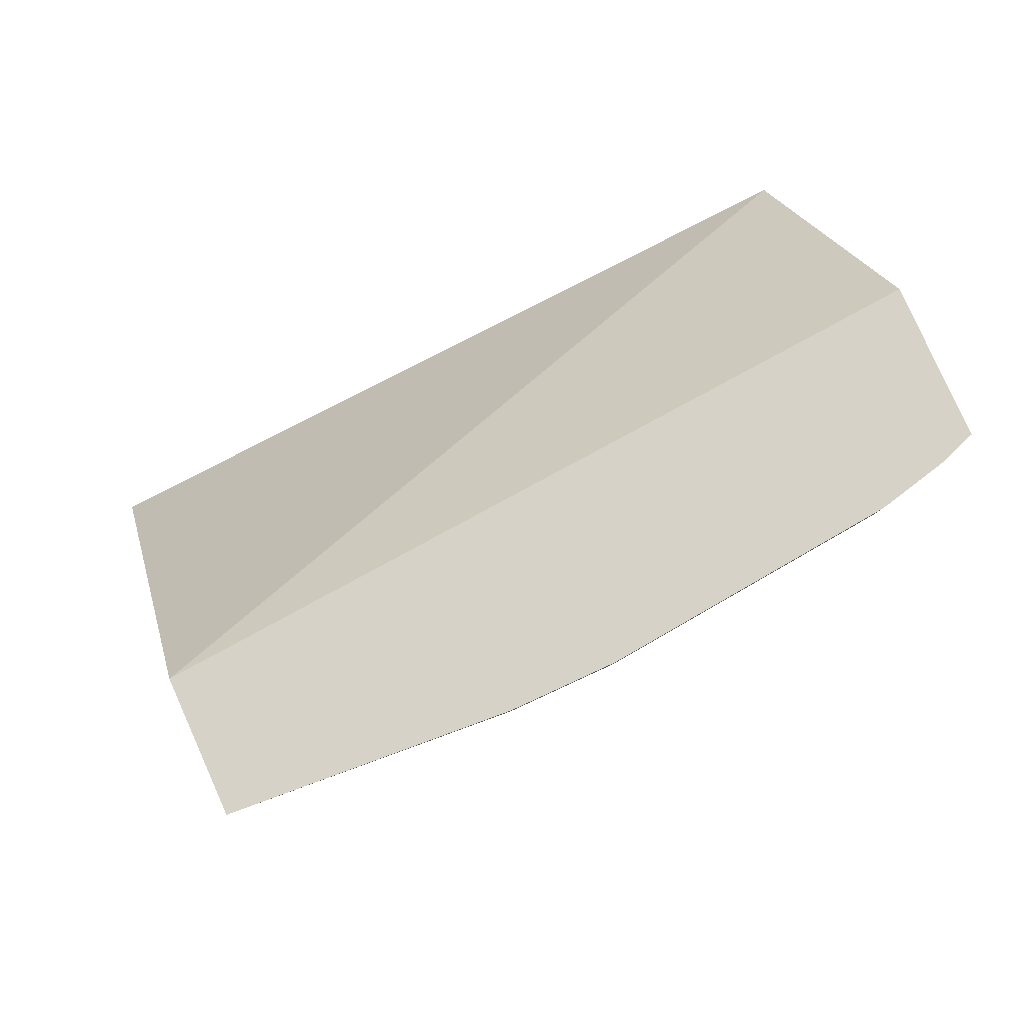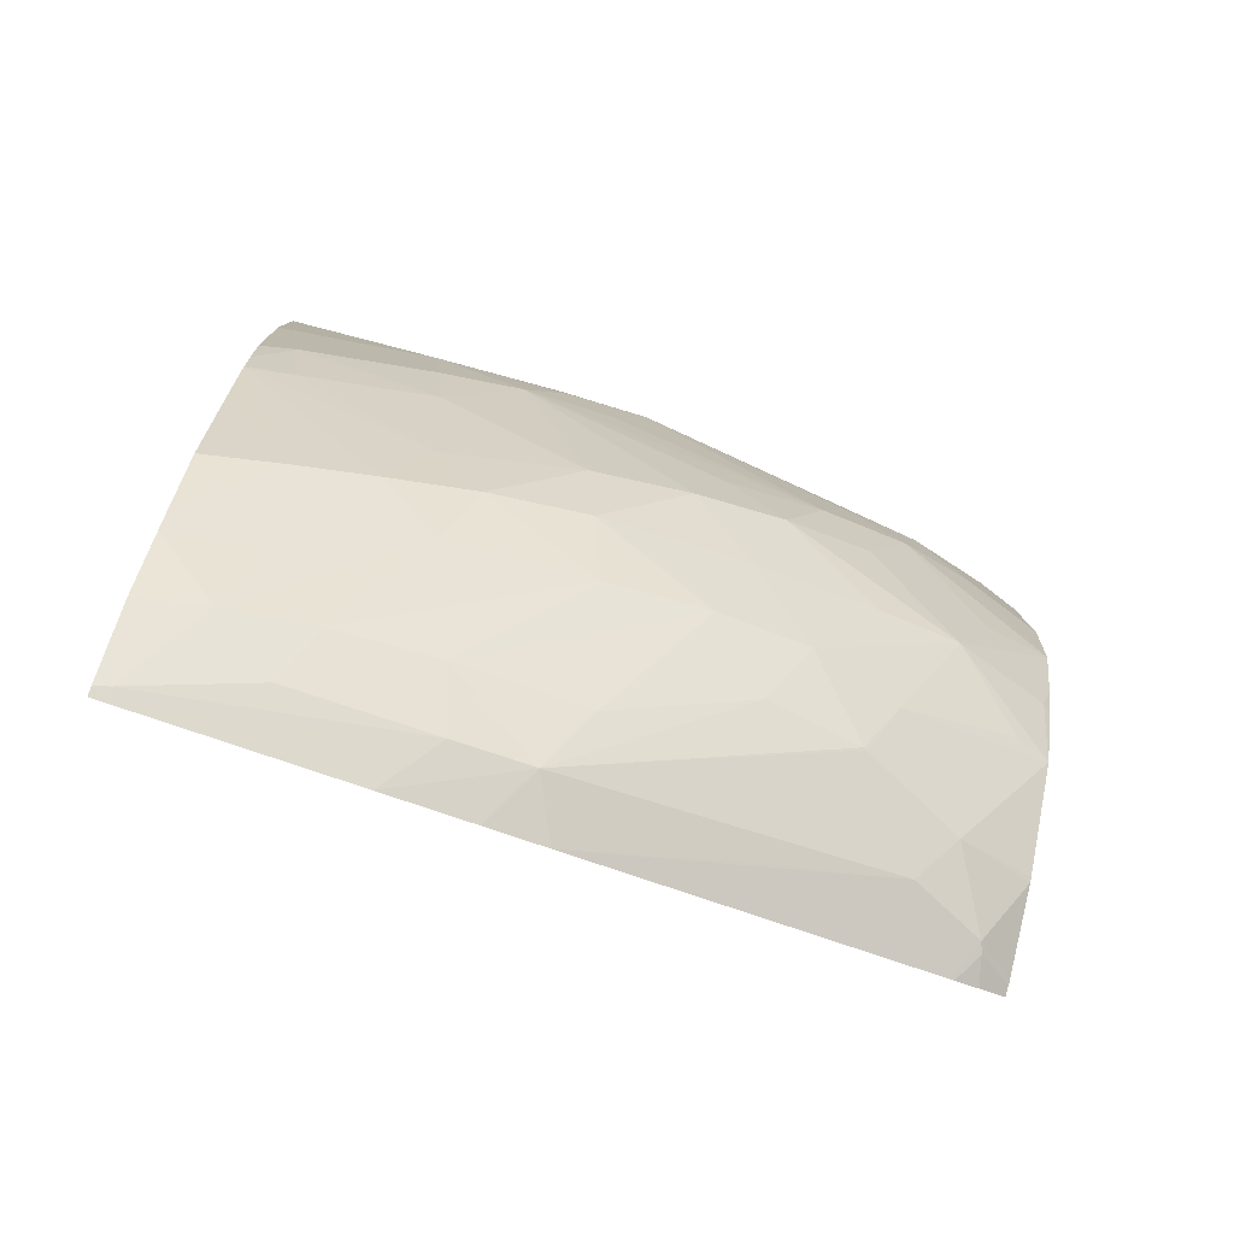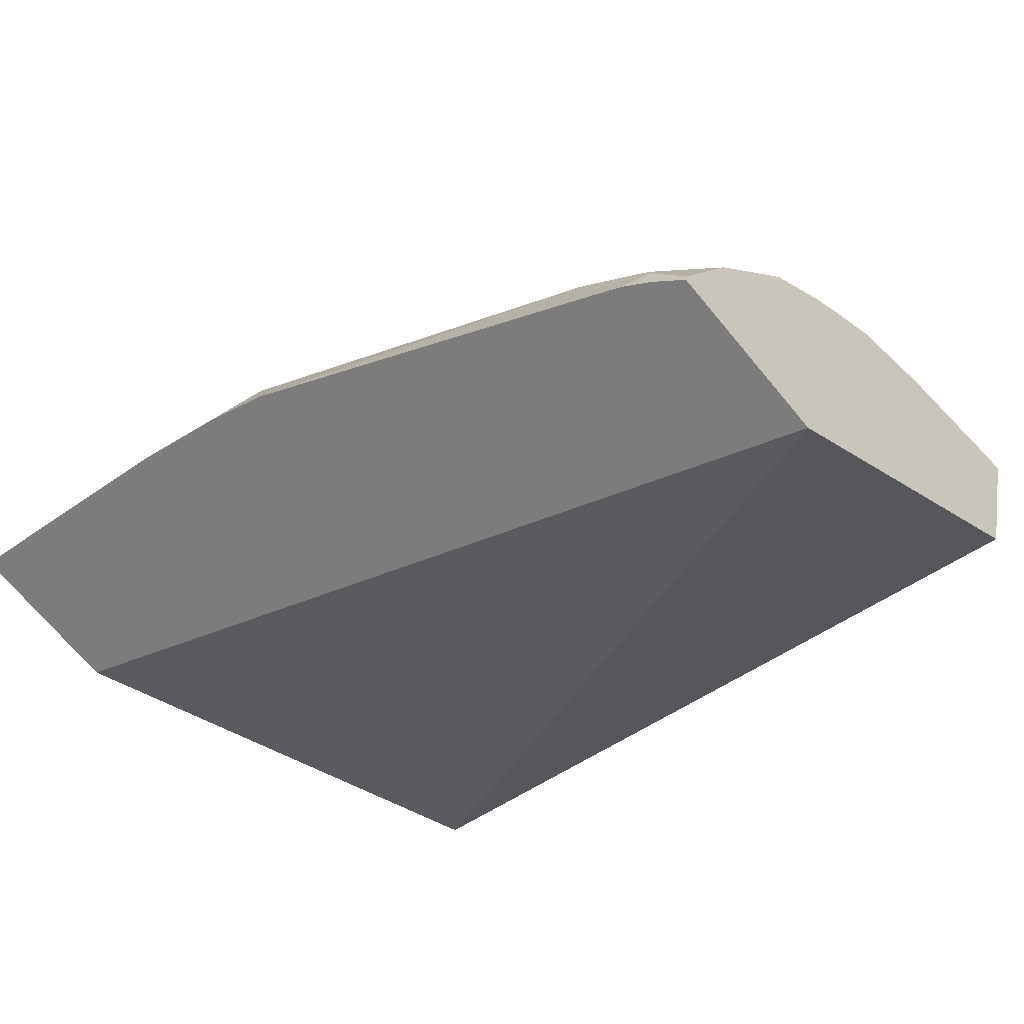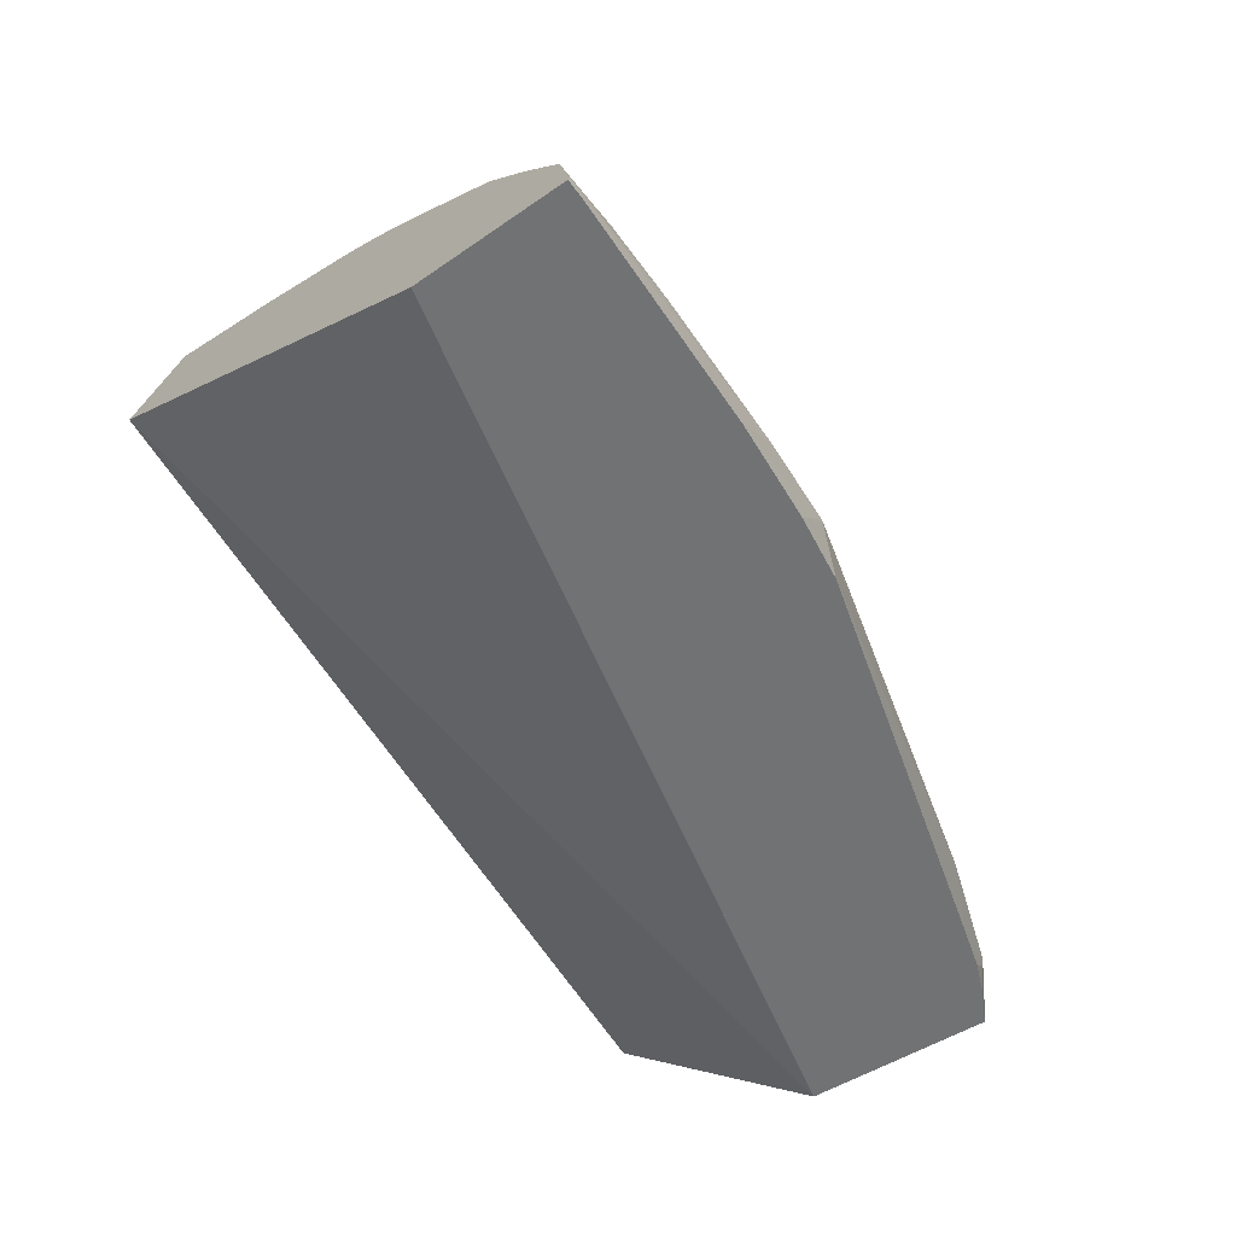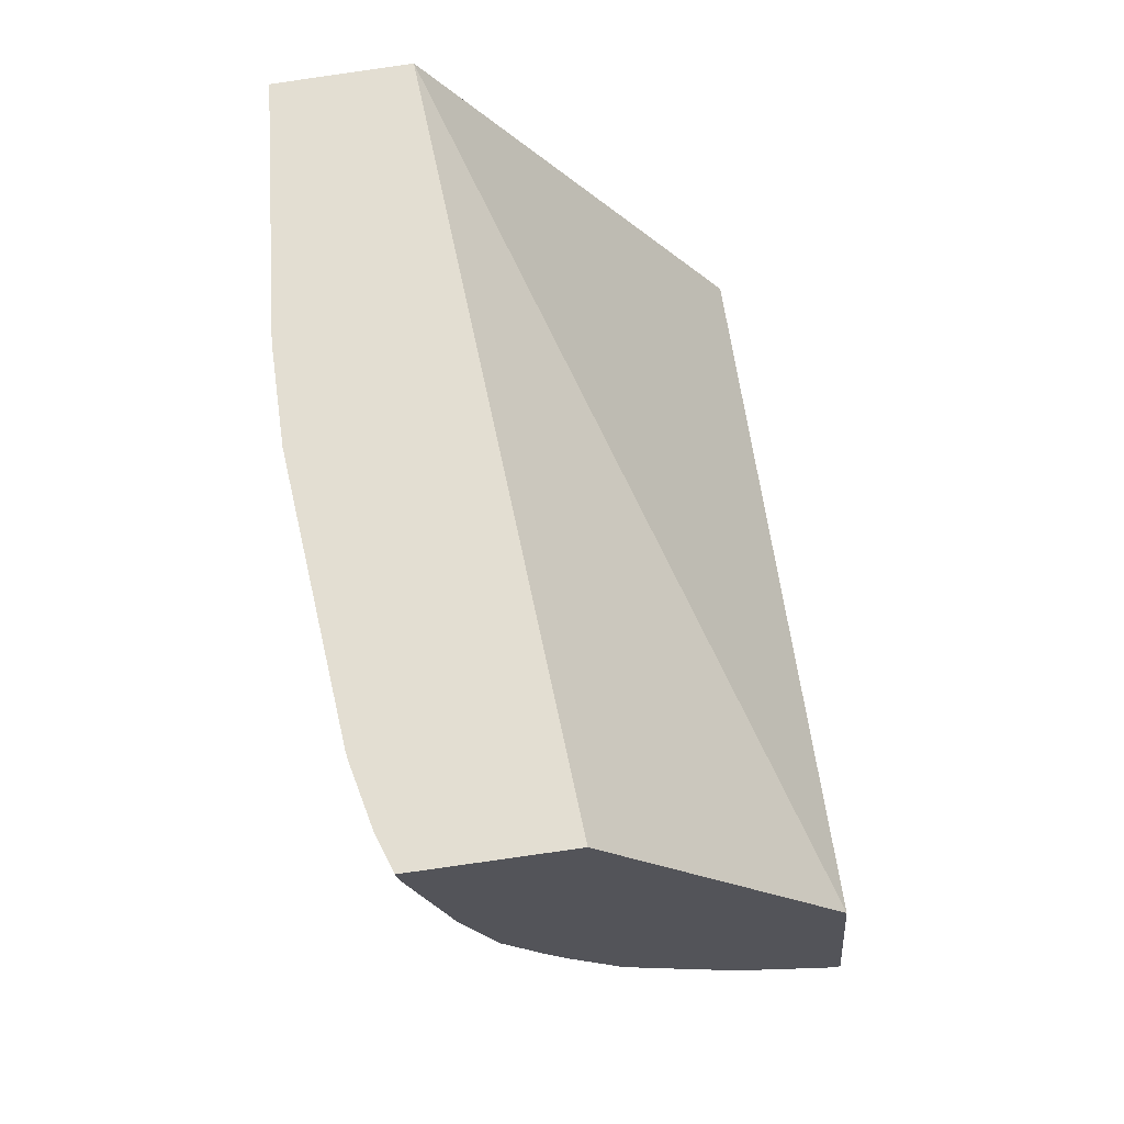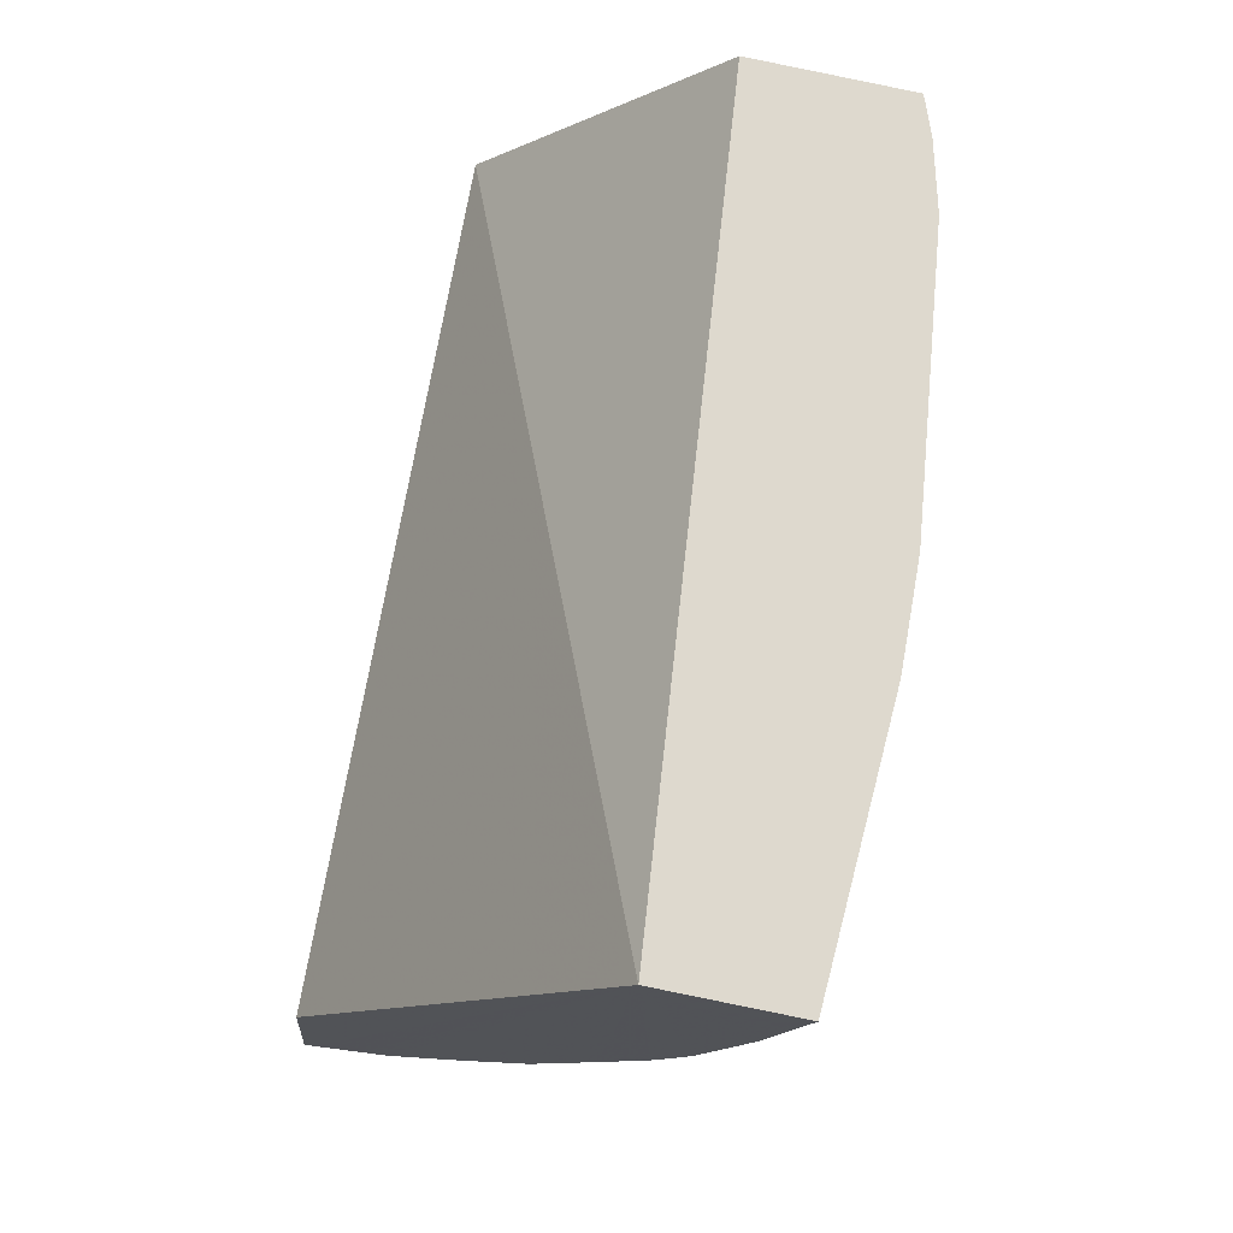
<metadata>
{"format":"obj","ext":"obj","renderer":"f3d","projection":"perspective","resolution":1024,"background":"white","views":[{"elev":75.0,"azim":-6.3,"up":"+Y"},{"elev":-7.5,"azim":-5.3,"up":"+Z"},{"elev":-75.2,"azim":39.4,"up":"+Z"},{"elev":-47.0,"azim":-49.5,"up":"+Z"},{"elev":65.8,"azim":100.7,"up":"+Y"},{"elev":70.7,"azim":-61.3,"up":"+Y"}]}
</metadata>
<code>
v -0.0269 0.01515 0.0531
v -0.02726 0.01523 0.05198
v -0.02714 0.01514 0.05328
v -0.02691 0.01502 0.05308
v -0.02778 0.01315 0.05026
v -0.03271 0.01511 0.05423
v -0.02716 0.01501 0.05327
v -0.02756 0.01512 0.05353
v -0.02764 0.01501 0.05357
v -0.02699 0.01403 0.05278
v -0.02779 0.01179 0.05017
v -0.03339 0.0116 0.05196
v -0.0324 0.01504 0.0552
v -0.02782 0.01427 0.05347
v -0.0275 0.01399 0.05314
v -0.02762 0.01512 0.05357
v -0.02963 0.01501 0.05444
v -0.02979 0.0144 0.05438
v -0.02706 0.01342 0.05252
v -0.02777 0.0118 0.05025
v -0.02781 0.01178 0.05017
v -0.0334 0.0104 0.05187
v -0.03247 0.01406 0.05492
v -0.03134 0.01405 0.05472
v -0.03038 0.01501 0.0547
v -0.03038 0.01506 0.0547
v -0.02839 0.01399 0.05365
v -0.02802 0.01363 0.05335
v -0.02962 0.01508 0.05445
v -0.03034 0.01506 0.05469
v -0.03041 0.01407 0.05448
v -0.0301 0.01376 0.05425
v -0.02866 0.01331 0.05352
v -0.02754 0.01314 0.05268
v -0.02788 0.01253 0.0525
v -0.02714 0.01306 0.05225
v -0.02776 0.0118 0.05027
v -0.02797 0.01164 0.05044
v -0.02799 0.01166 0.05022
v -0.03338 0.01041 0.05194
v -0.03327 0.0104 0.05183
v -0.03257 0.01312 0.05457
v -0.03231 0.01318 0.05456
v -0.03134 0.01336 0.05446
v -0.03074 0.0135 0.05438
v -0.02902 0.01267 0.05334
v -0.02839 0.01303 0.05319
v -0.02937 0.01303 0.05366
v -0.02846 0.01234 0.05269
v -0.02901 0.01169 0.05236
v -0.02842 0.01186 0.052
v -0.02754 0.0124 0.05186
v -0.02731 0.01248 0.05171
v -0.02724 0.01285 0.05213
v -0.02719 0.01288 0.0521
v -0.02756 0.01202 0.0509
v -0.02797 0.01164 0.05052
v -0.0282 0.01156 0.05028
v -0.02816 0.01157 0.05027
v -0.03327 0.01042 0.05194
v -0.03327 0.01056 0.05228
v -0.03178 0.0105 0.05136
v -0.03134 0.01061 0.05167
v -0.03262 0.01284 0.05442
v -0.03231 0.0127 0.05427
v -0.03134 0.01288 0.05418
v -0.03038 0.01232 0.05359
v -0.02966 0.01248 0.05347
v -0.02933 0.01208 0.05295
v -0.02965 0.01154 0.05256
v -0.02937 0.01139 0.052
v -0.02872 0.01153 0.05172
v -0.02869 0.01154 0.05169
v -0.02825 0.01178 0.05157
v -0.02742 0.01226 0.05134
v -0.02808 0.01172 0.05116
v -0.02755 0.01203 0.05093
v -0.02759 0.012 0.05089
v -0.02842 0.01148 0.05089
v -0.0284 0.01148 0.05034
v -0.03235 0.01055 0.05198
v -0.0327 0.01067 0.05244
v -0.0332 0.01064 0.05249
v -0.03115 0.01057 0.05116
v -0.0308 0.01067 0.05151
v -0.03134 0.01081 0.05215
v -0.03206 0.01074 0.05233
v -0.03265 0.01265 0.05431
v -0.03139 0.01207 0.05365
v -0.03038 0.01183 0.05321
v -0.0311 0.01171 0.05333
v -0.03038 0.01141 0.05273
v -0.03095 0.01105 0.05239
v -0.03044 0.01094 0.05187
v -0.02871 0.01153 0.0517
v -0.02942 0.01113 0.05098
v -0.03074 0.01065 0.05104
v -0.03234 0.01106 0.05283
v -0.03235 0.01104 0.05281
v -0.03306 0.01101 0.05294
v -0.03139 0.01135 0.05296
v -0.03275 0.01216 0.05397
v -0.03231 0.01157 0.05345
v -0.03174 0.01163 0.0534
v -0.03301 0.01115 0.0531
v -0.03289 0.01152 0.0535
f 1 2 6
f 1 6 13
f 1 13 26
f 1 26 30
f 1 30 29
f 1 29 16
f 1 16 8
f 1 8 3
f 1 3 4
f 1 4 10
f 1 10 19
f 1 19 36
f 1 36 55
f 1 55 53
f 1 53 75
f 1 75 77
f 1 77 56
f 1 56 37
f 1 37 20
f 1 20 11
f 1 11 5
f 1 5 2
f 2 5 6
f 3 7 4
f 3 8 9
f 3 9 7
f 4 7 10
f 5 11 21
f 5 21 39
f 5 39 59
f 5 59 58
f 5 58 80
f 5 80 97
f 5 97 84
f 5 84 62
f 5 62 41
f 5 41 22
f 5 22 12
f 5 12 6
f 6 12 22
f 6 22 40
f 6 40 61
f 6 61 83
f 6 83 100
f 6 100 105
f 6 105 106
f 6 106 102
f 6 102 88
f 6 88 64
f 6 64 42
f 6 42 23
f 6 23 13
f 7 9 14
f 7 14 15
f 7 15 10
f 8 16 9
f 9 16 17
f 9 17 18
f 9 18 14
f 10 15 19
f 11 20 21
f 13 23 24
f 13 24 25
f 13 25 26
f 14 18 27
f 14 27 28
f 14 28 15
f 15 28 19
f 16 29 17
f 17 29 30
f 17 30 25
f 17 25 18
f 18 25 31
f 18 31 32
f 18 32 33
f 18 33 27
f 19 28 34
f 19 34 35
f 19 35 36
f 20 37 38
f 20 38 21
f 21 38 39
f 22 41 40
f 23 42 43
f 23 43 24
f 24 44 45
f 24 45 31
f 24 31 25
f 24 43 44
f 25 30 26
f 27 33 28
f 28 35 34
f 28 33 46
f 28 46 47
f 28 47 35
f 31 45 32
f 32 45 33
f 33 45 48
f 33 48 46
f 35 47 46
f 35 46 49
f 35 49 50
f 35 50 51
f 35 51 52
f 35 52 53
f 35 53 54
f 35 54 36
f 36 54 55
f 37 56 57
f 37 57 38
f 38 57 58
f 38 58 59
f 38 59 39
f 40 41 60
f 40 60 61
f 41 62 63
f 41 63 60
f 42 64 43
f 43 64 65
f 43 65 66
f 43 66 44
f 44 66 45
f 45 66 67
f 45 67 68
f 45 68 48
f 46 48 68
f 46 68 69
f 46 69 49
f 49 69 50
f 50 69 70
f 50 70 71
f 50 71 72
f 50 72 51
f 51 73 74
f 51 74 53
f 51 53 52
f 51 72 73
f 53 55 54
f 53 74 76
f 53 76 75
f 56 77 76
f 56 76 78
f 56 78 57
f 57 78 76
f 57 76 79
f 57 79 80
f 57 80 58
f 60 63 81
f 60 81 82
f 60 82 61
f 61 82 83
f 62 84 85
f 62 85 63
f 63 86 87
f 63 87 81
f 63 85 86
f 64 88 65
f 65 88 89
f 65 89 66
f 66 89 67
f 67 90 68
f 67 89 91
f 67 91 90
f 68 90 69
f 69 90 70
f 70 90 92
f 70 92 93
f 70 93 86
f 70 86 94
f 70 94 71
f 71 94 85
f 71 85 72
f 72 95 73
f 72 85 95
f 73 76 74
f 73 95 76
f 75 76 77
f 76 95 79
f 79 95 85
f 79 85 96
f 79 96 97
f 79 97 80
f 81 87 82
f 82 98 99
f 82 99 100
f 82 100 83
f 82 87 101
f 82 101 98
f 84 97 85
f 85 97 96
f 85 94 86
f 86 93 92
f 86 92 87
f 87 92 101
f 88 102 103
f 88 103 104
f 88 104 89
f 89 104 91
f 90 91 92
f 91 101 92
f 91 104 101
f 98 104 103
f 98 103 100
f 98 100 99
f 98 101 104
f 100 103 105
f 102 106 103
f 103 106 105

</code>
